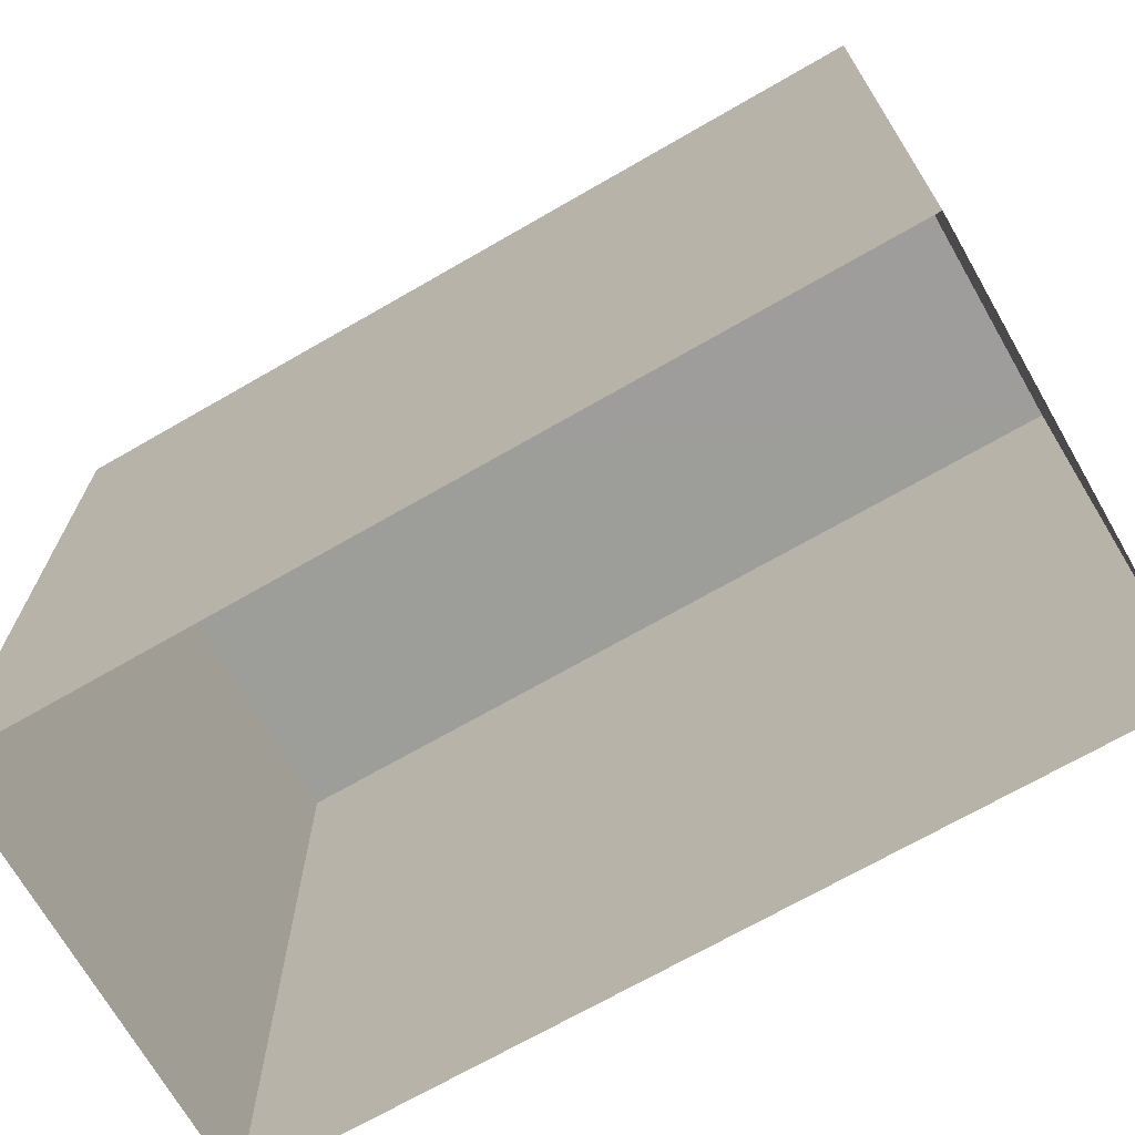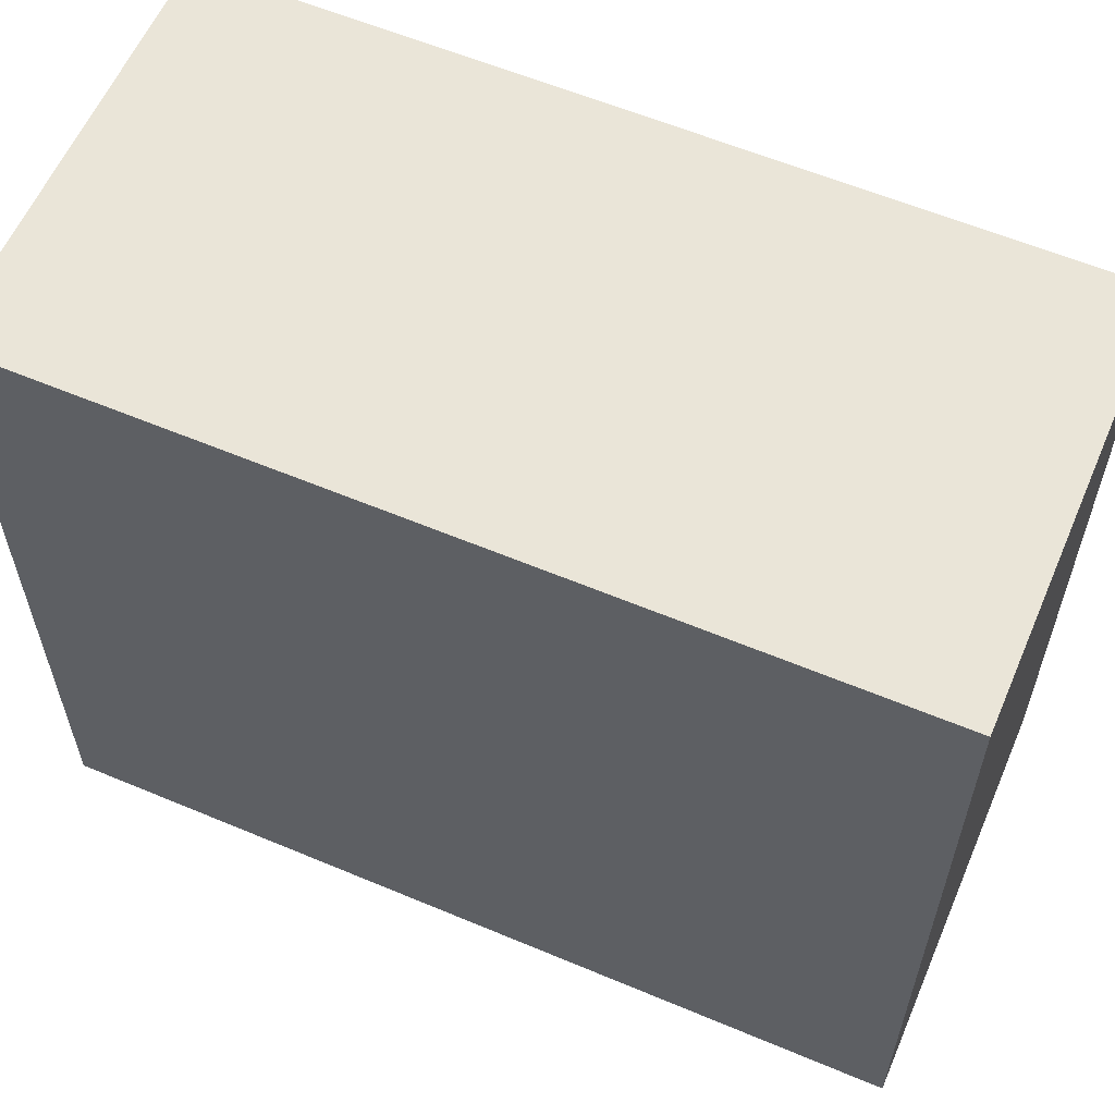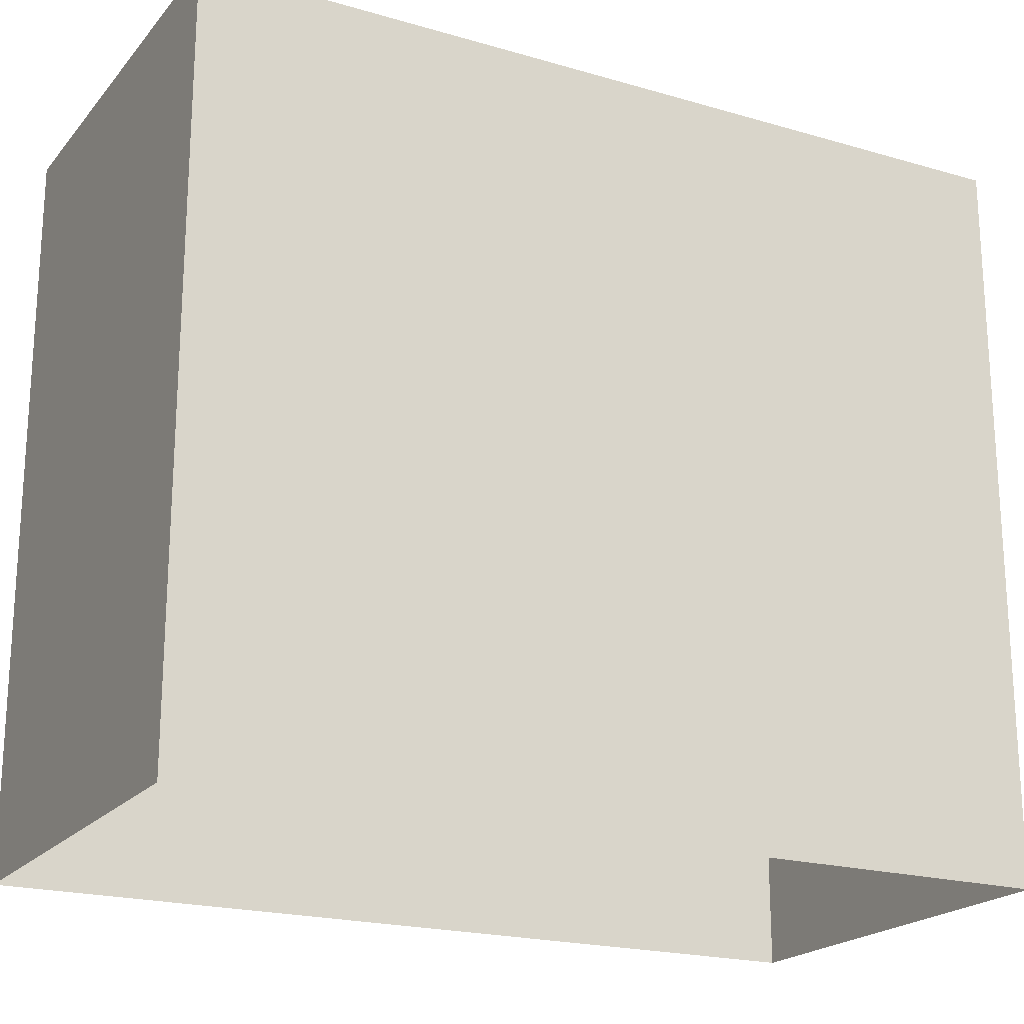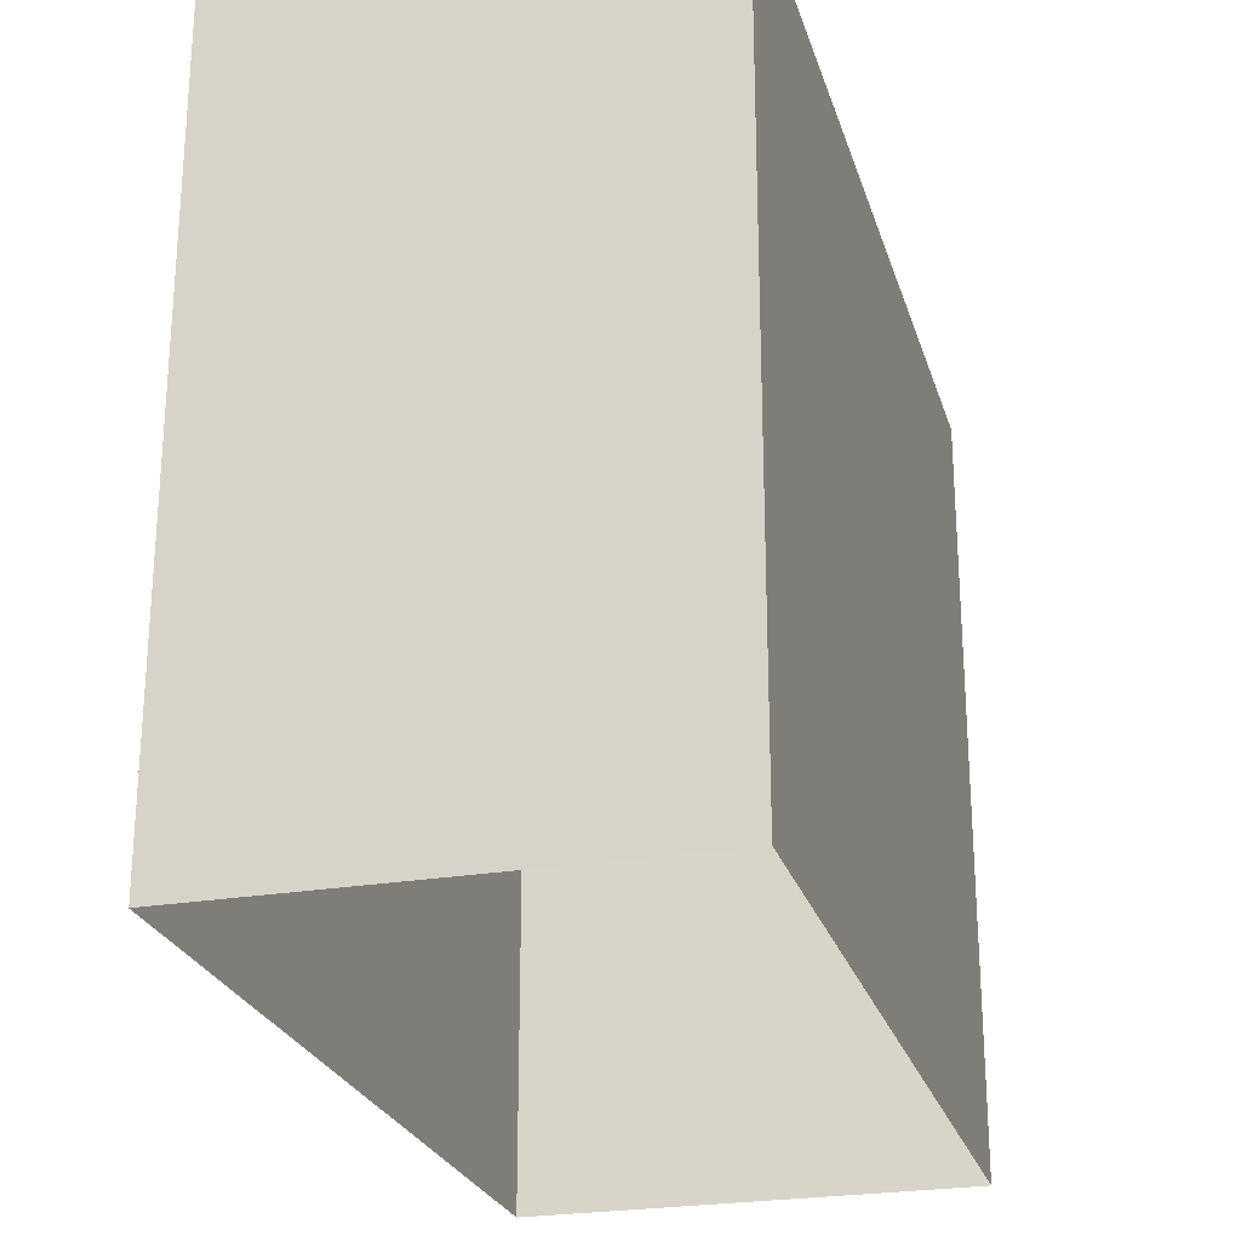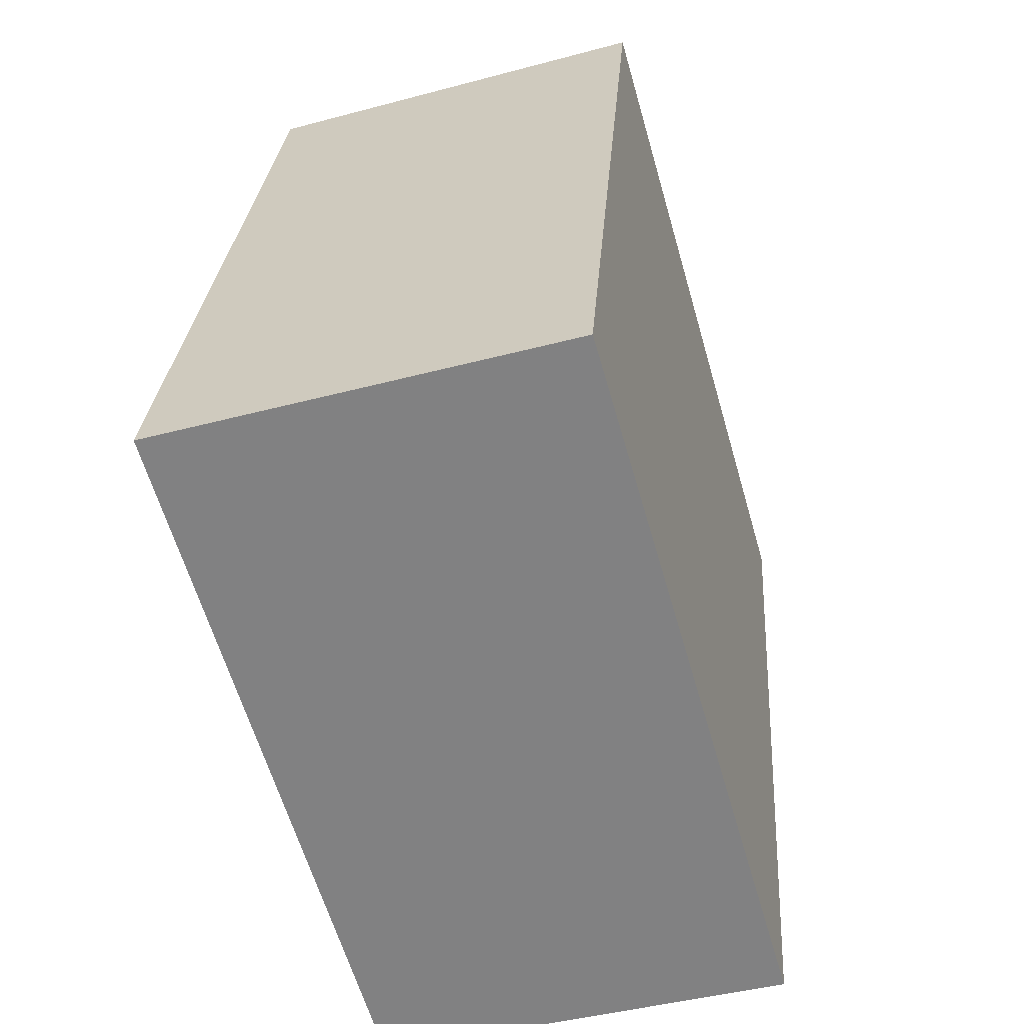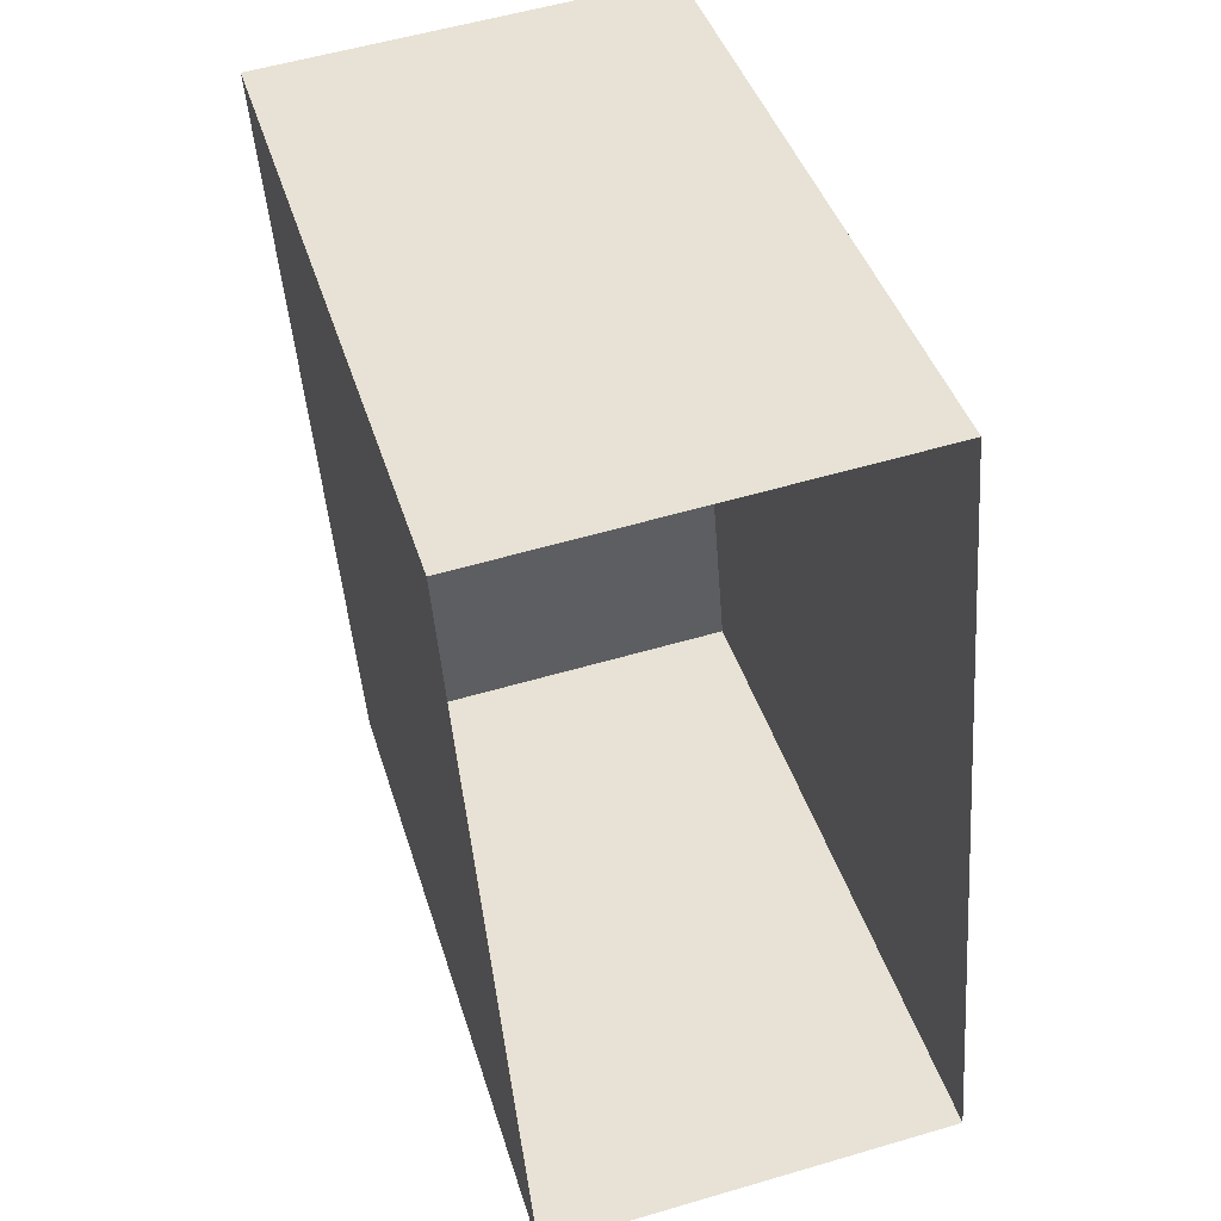
<metadata>
{"format":"obj","ext":"obj","renderer":"f3d","projection":"perspective","resolution":1024,"background":"white","views":[{"elev":-70.3,"azim":-64.6,"up":"+Z"},{"elev":59.5,"azim":-71.2,"up":"+Z"},{"elev":-20.6,"azim":57.6,"up":"+Z"},{"elev":-25.0,"azim":10.8,"up":"+Z"},{"elev":-62.3,"azim":16.1,"up":"+Y"},{"elev":41.6,"azim":163.5,"up":"+Y"}]}
</metadata>
<code>
v -8.952e+04 -9.927e+04 7.067
v -8.952e+04 -9.926e+04 7.068
v -8.952e+04 -9.926e+04 7.067
v -8.952e+04 -9.927e+04 7.068
v -8.952e+04 -9.926e+04 10.25
v -8.952e+04 -9.927e+04 10.25
v -8.952e+04 -9.926e+04 10.25
v -8.952e+04 -9.927e+04 10.25
f 1 2 3
f 1 4 2
f 5 6 7
f 5 8 6
f 5 2 4
f 8 5 4
f 7 1 3
f 7 6 1
f 5 3 2
f 5 7 3
f 6 4 1
f 6 8 4

</code>
